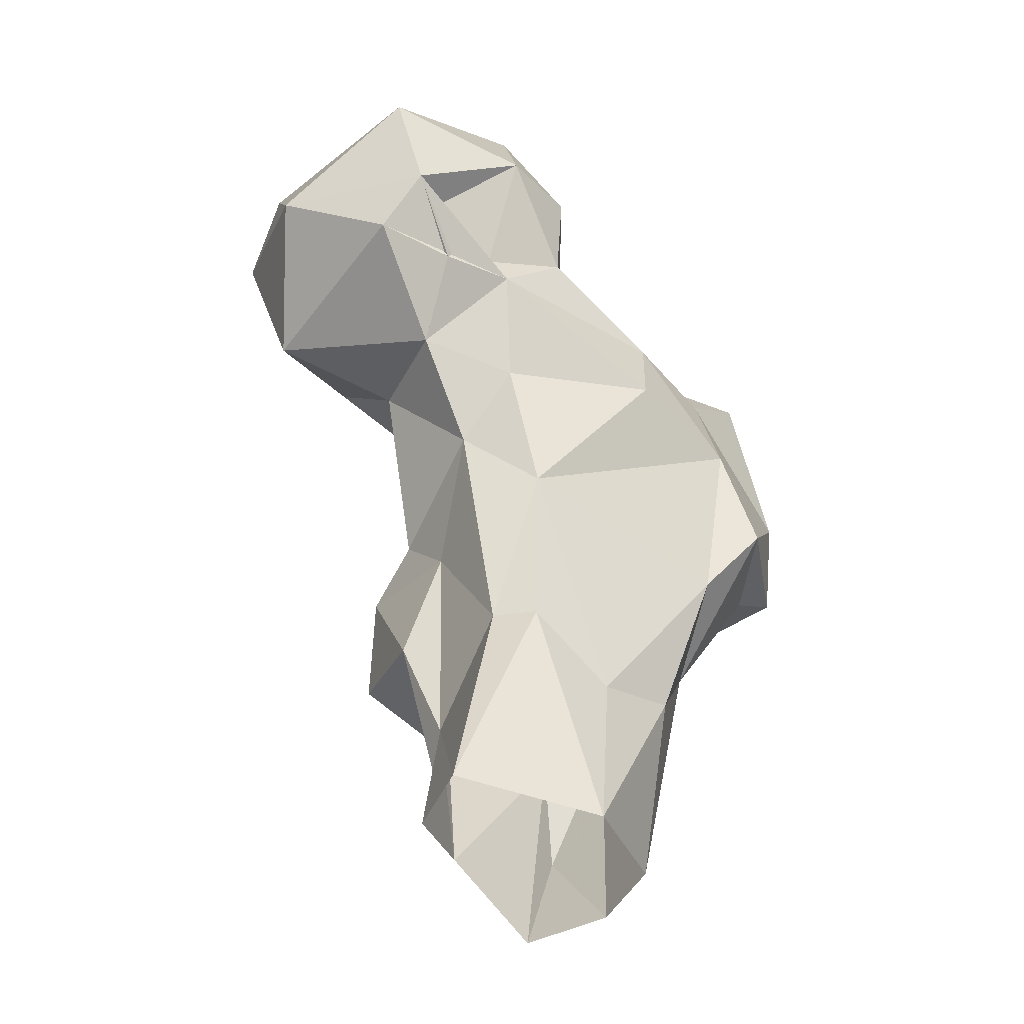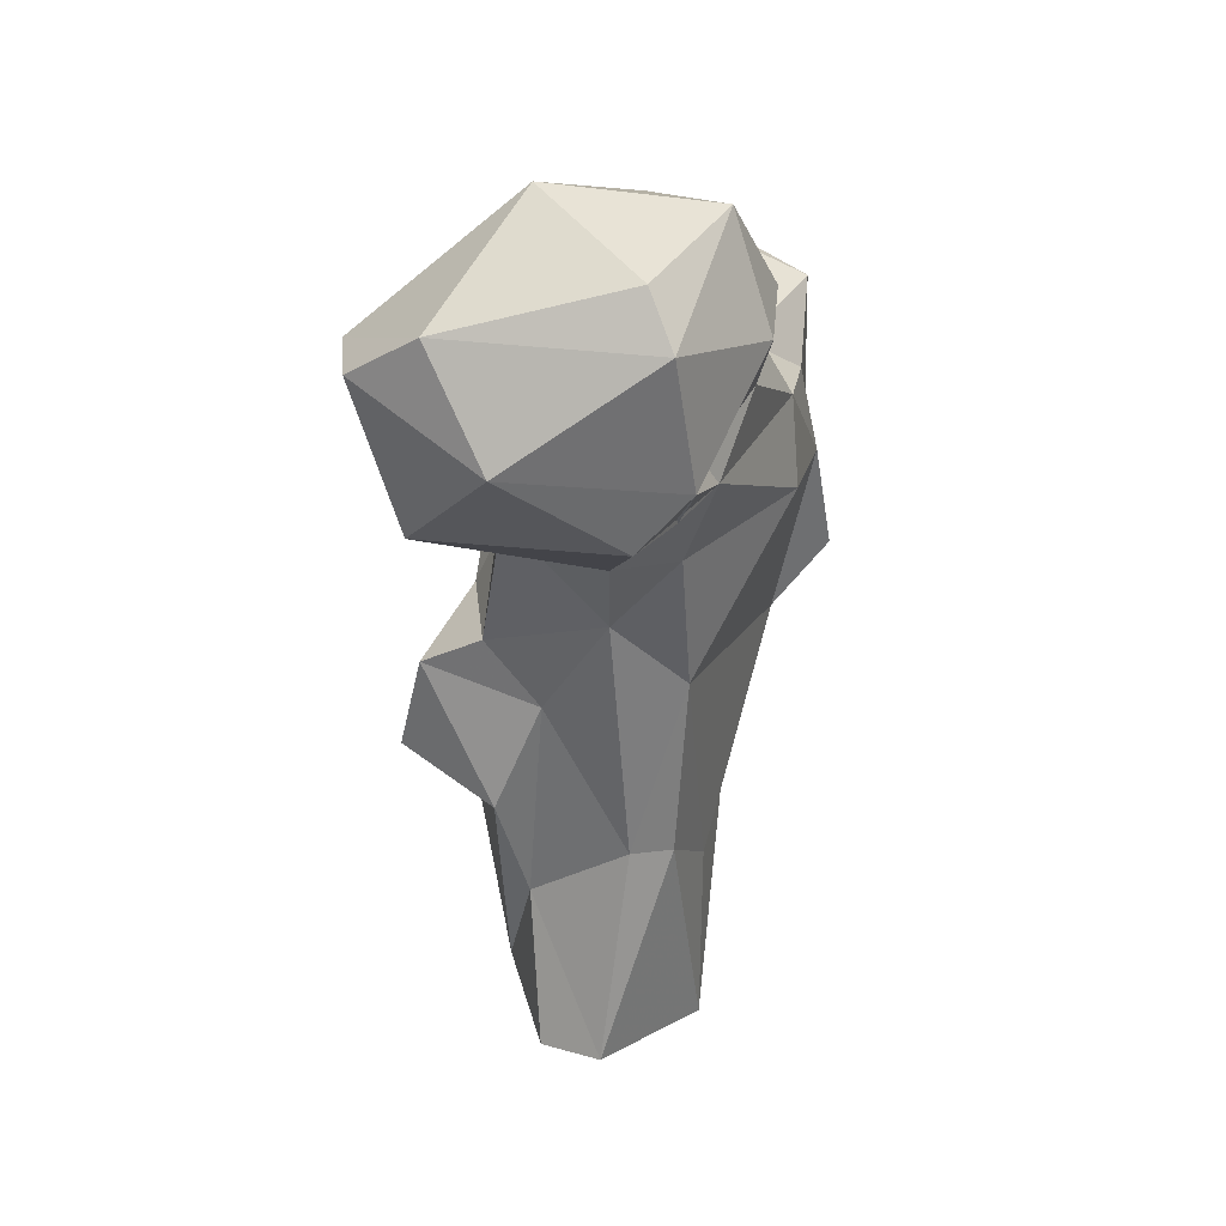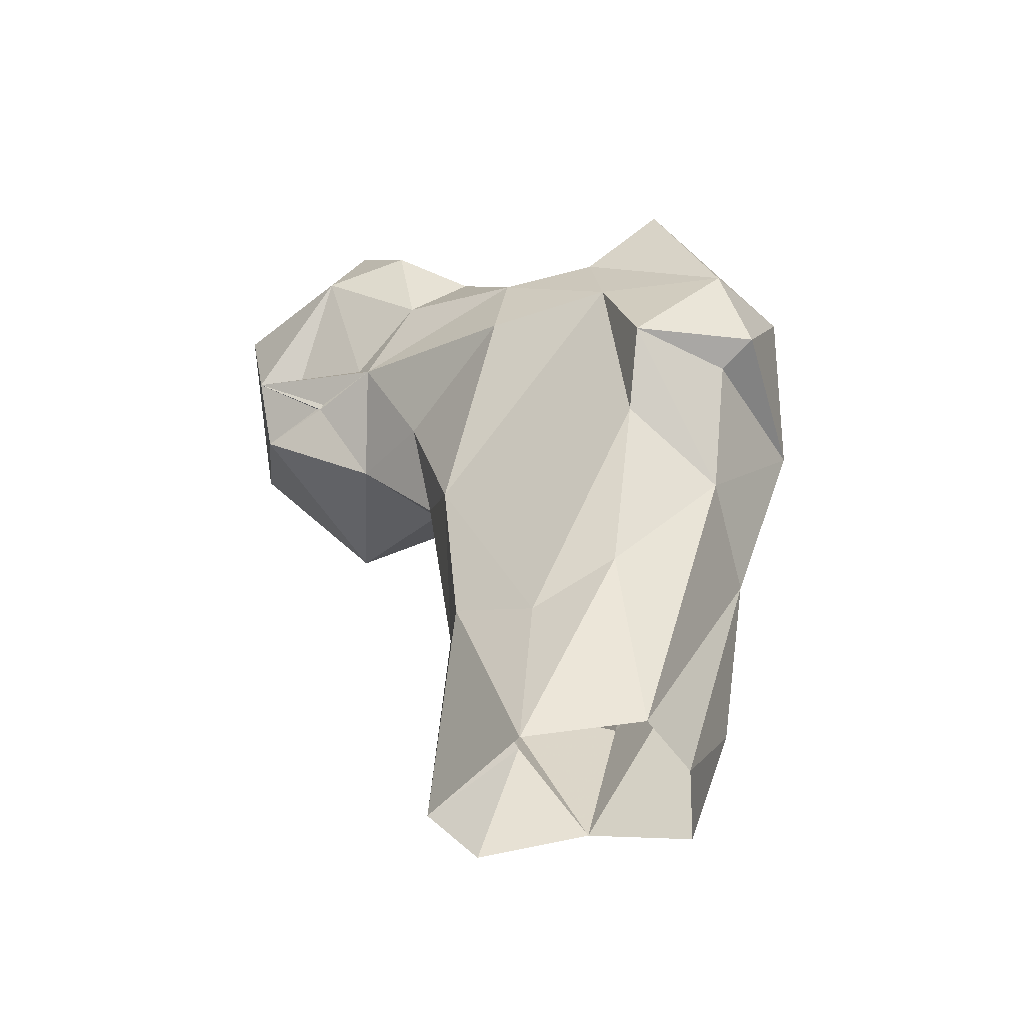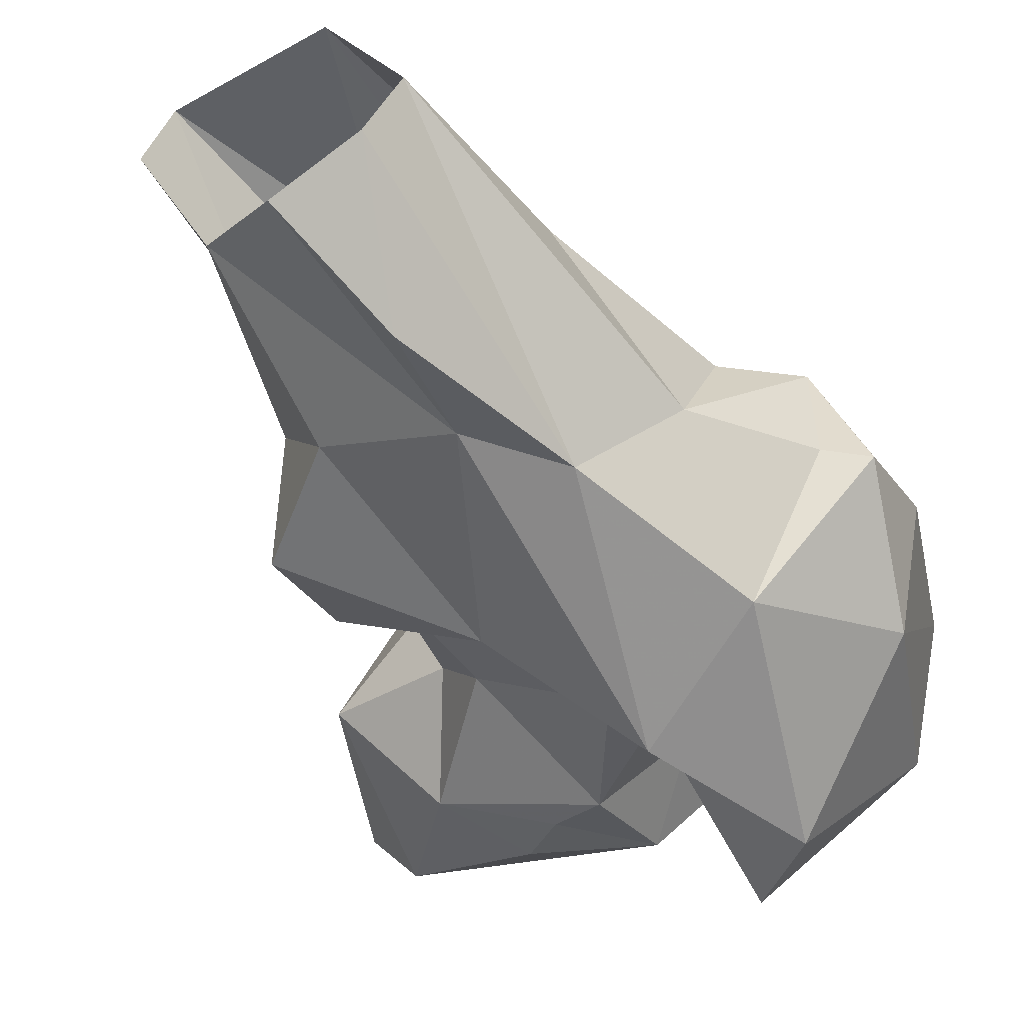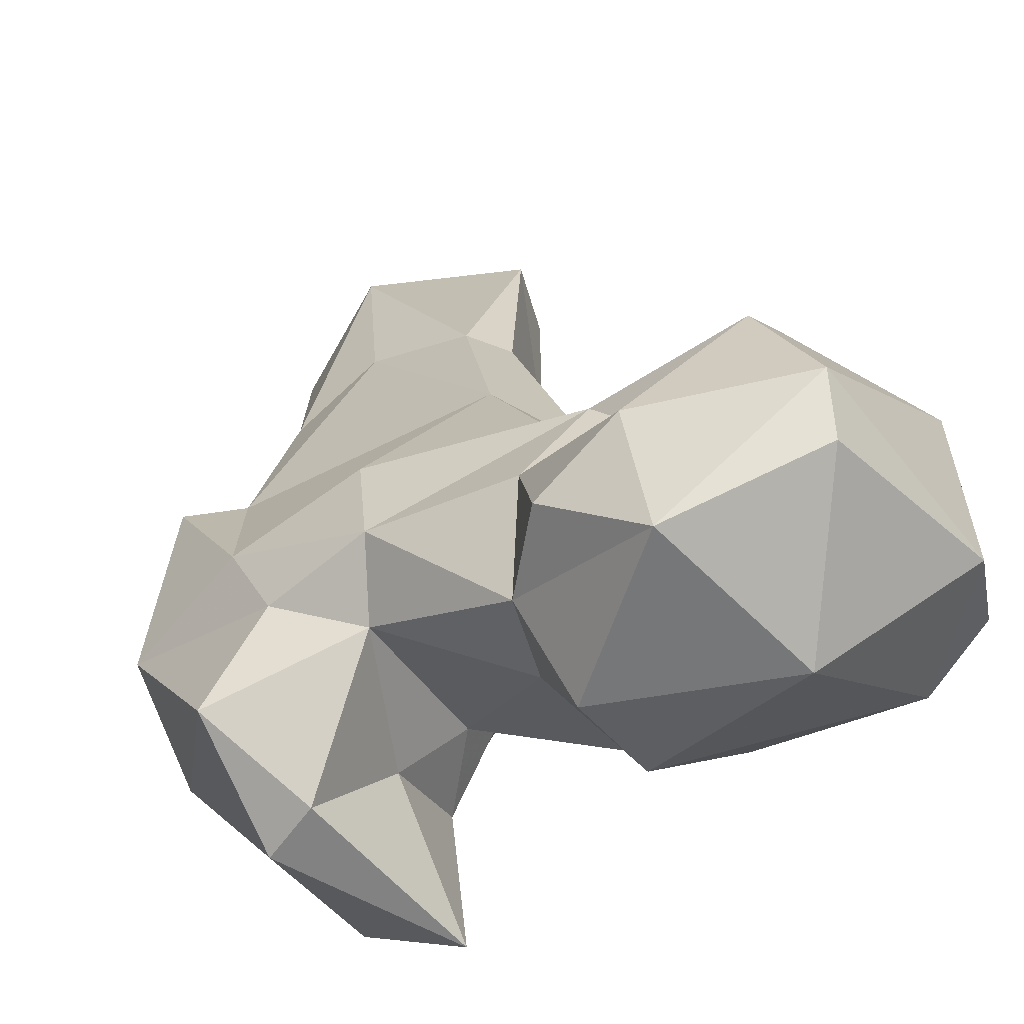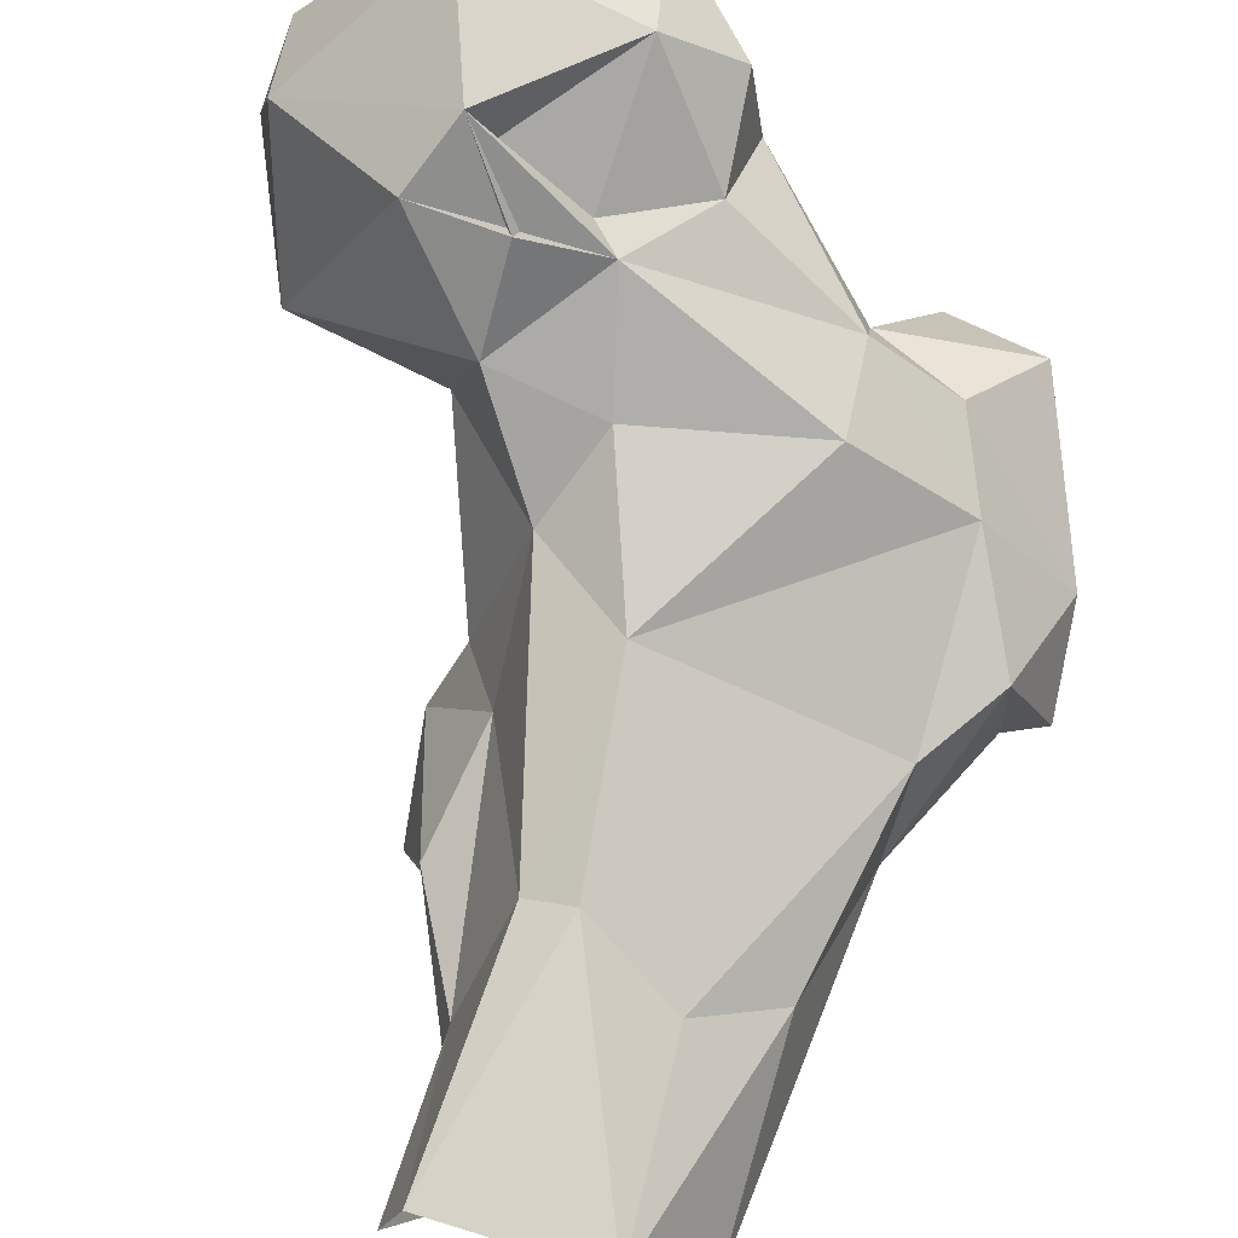
<metadata>
{"format":"obj","ext":"obj","renderer":"f3d","projection":"perspective","resolution":1024,"background":"white","views":[{"elev":-47.8,"azim":170.7,"up":"+Z"},{"elev":25.4,"azim":138.6,"up":"+Z"},{"elev":-52.5,"azim":-120.0,"up":"+Z"},{"elev":-51.5,"azim":-152.0,"up":"+Y"},{"elev":25.0,"azim":-7.3,"up":"+Y"},{"elev":71.5,"azim":-170.1,"up":"+Y"}]}
</metadata>
<code>
v 81.59 175.6 0.3935
v 71.37 182.5 1.092
v 93.71 184.7 6.83
v 67.47 191.7 2.262
v 100.1 198.9 1.113
v 76.32 205.9 -0.2326
v 97.26 208.4 2.088
v 77.01 171.4 18.45
v 86.1 210.8 32.55
v 64.39 197.4 29.59
v 78.52 174.7 34.54
v 74.75 204.7 25.02
v 97.44 193.8 23.01
v 92.04 208.4 33.06
v 68.59 172.1 42.76
v 94.19 178.8 31.8
v 57.96 183 48.79
v 103.5 193.8 38.27
v 86.09 213.4 58.69
v 107.1 178.1 43.2
v 98.76 198.4 53.7
v 89.75 173.5 60.83
v 56.4 198.5 55.58
v 107.2 183.2 57.56
v 76.64 163.1 76.02
v 48.43 201.8 64.17
v 103.2 191.8 62.64
v 47.98 187 63.81
v 58.57 168.4 65.86
v 97.21 210.3 69.27
v 53.81 203.9 80.18
v 42.57 185 66.13
v 68.52 214.8 81.9
v 84.14 181.3 82.31
v 42.24 190.1 79.09
v 47.6 175.6 83.92
v 102.2 194.8 82.18
v 90.97 217 78.91
v 108.8 203.2 85.18
v 66.68 161.9 96.34
v 104.7 218.8 82.27
v 77.87 172.3 88.28
v 95.88 188.5 103.2
v 92.82 225.3 92.43
v 79.78 184.1 88.45
v 48.87 196.2 102.1
v 57.24 203.7 92.83
v 126.8 207.5 89.22
v 67.99 212.8 94.2
v 113.7 233 91.63
v 115.7 192.8 97.36
v 102.9 228.9 91.34
v 95.87 225.5 96.19
v 70.91 184 97.28
v 83.9 222.1 102
v 129.2 226.3 103
v 108.3 231.7 97.25
v 108.6 237.9 99.32
v 77.3 167.4 108.1
v 67.9 203.6 99.1
v 92.66 233.6 112.8
v 55.78 181.2 108.8
v 102.9 189.6 104.8
v 133.6 206.2 110.9
v 108.6 190.5 108.8
v 85.35 201.6 109.2
v 60.43 187.5 109.4
v 127.3 197.6 111.7
v 81.72 213.3 113.6
v 83.54 225 115.3
v 112.9 238.9 116.8
v 95.31 195.1 119.2
v 130.5 216.6 117.4
v 93.74 227.6 127.7
v 112.6 234.1 123.9
v 87.22 205.5 123.2
v 109.9 211.5 129.9
f 74 76 77
f 72 77 76
f 68 77 72
f 66 76 69
f 71 75 73
f 73 75 77
f 65 68 72
f 63 65 72
f 61 70 74
f 64 73 68
f 55 70 61
f 56 73 64
f 56 71 73
f 74 77 75
f 60 66 69
f 69 76 74
f 43 72 66
f 59 67 62
f 46 62 67
f 51 68 65
f 54 67 59
f 68 73 77
f 66 72 76
f 49 60 69
f 49 69 55
f 43 66 45
f 36 62 46
f 57 61 58
f 44 55 53
f 45 66 60
f 46 60 47
f 36 40 62
f 48 56 64
f 43 51 63
f 42 54 59
f 17 26 23
f 44 49 55
f 71 74 75
f 44 53 58
f 35 46 47
f 40 42 59
f 26 32 35
f 22 24 27
f 44 58 50
f 52 58 53
f 43 63 72
f 48 50 56
f 44 50 52
f 27 39 37
f 39 48 51
f 12 23 19
f 23 26 31
f 37 39 51
f 33 44 38
f 39 41 48
f 35 36 46
f 1 3 11
f 34 37 43
f 30 41 39
f 52 57 58
f 48 68 51
f 2 8 15
f 27 37 34
f 15 25 29
f 32 36 35
f 6 10 12
f 22 34 25
f 31 49 33
f 28 29 32
f 19 33 38
f 3 16 11
f 38 44 41
f 55 69 70
f 21 30 27
f 29 36 32
f 61 74 71
f 50 57 52
f 19 31 33
f 42 45 54
f 9 19 14
f 53 55 61
f 26 28 32
f 8 11 15
f 46 67 60
f 1 8 2
f 11 16 22
f 11 22 25
f 34 45 42
f 50 53 57
f 18 24 20
f 10 23 12
f 10 17 23
f 53 61 57
f 41 52 53
f 26 35 31
f 16 18 20
f 19 38 30
f 3 13 18
f 13 21 18
f 25 40 29
f 20 24 22
f 7 9 14
f 51 65 63
f 54 60 67
f 3 5 13
f 21 27 24
f 47 60 49
f 56 58 71
f 40 59 62
f 37 51 43
f 27 30 39
f 45 60 54
f 14 30 21
f 17 29 28
f 11 25 15
f 48 64 68
f 58 61 71
f 14 19 30
f 9 12 19
f 1 11 8
f 6 12 9
f 17 28 26
f 6 9 7
f 25 34 42
f 16 20 22
f 18 21 24
f 29 40 36
f 2 15 4
f 3 18 16
f 41 53 50
f 4 17 10
f 41 44 52
f 31 35 47
f 31 47 49
f 50 58 56
f 34 43 45
f 19 23 31
f 5 7 13
f 69 74 70
f 4 10 6
f 41 50 48
f 4 15 17
f 15 29 17
f 13 14 21
f 33 49 44
f 7 14 13
f 25 42 40
f 30 38 41
f 22 27 34

</code>
